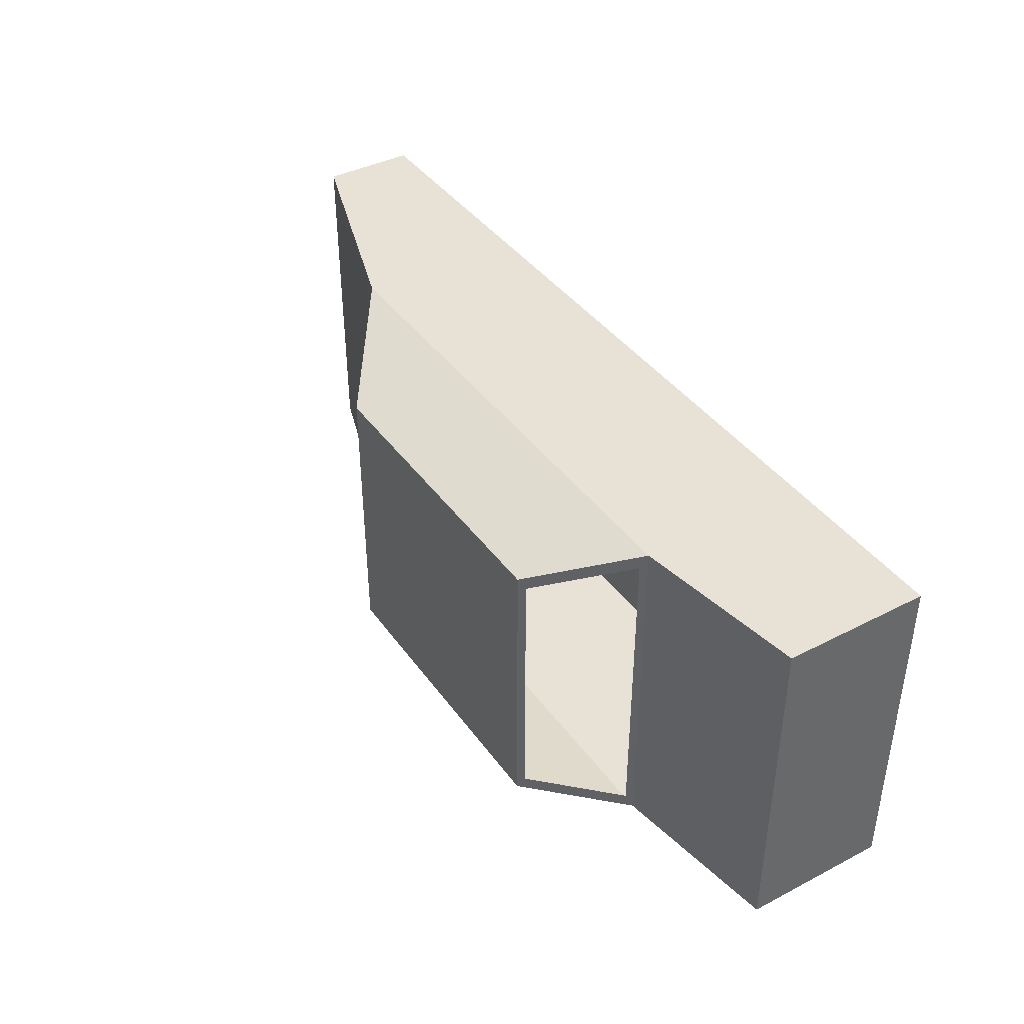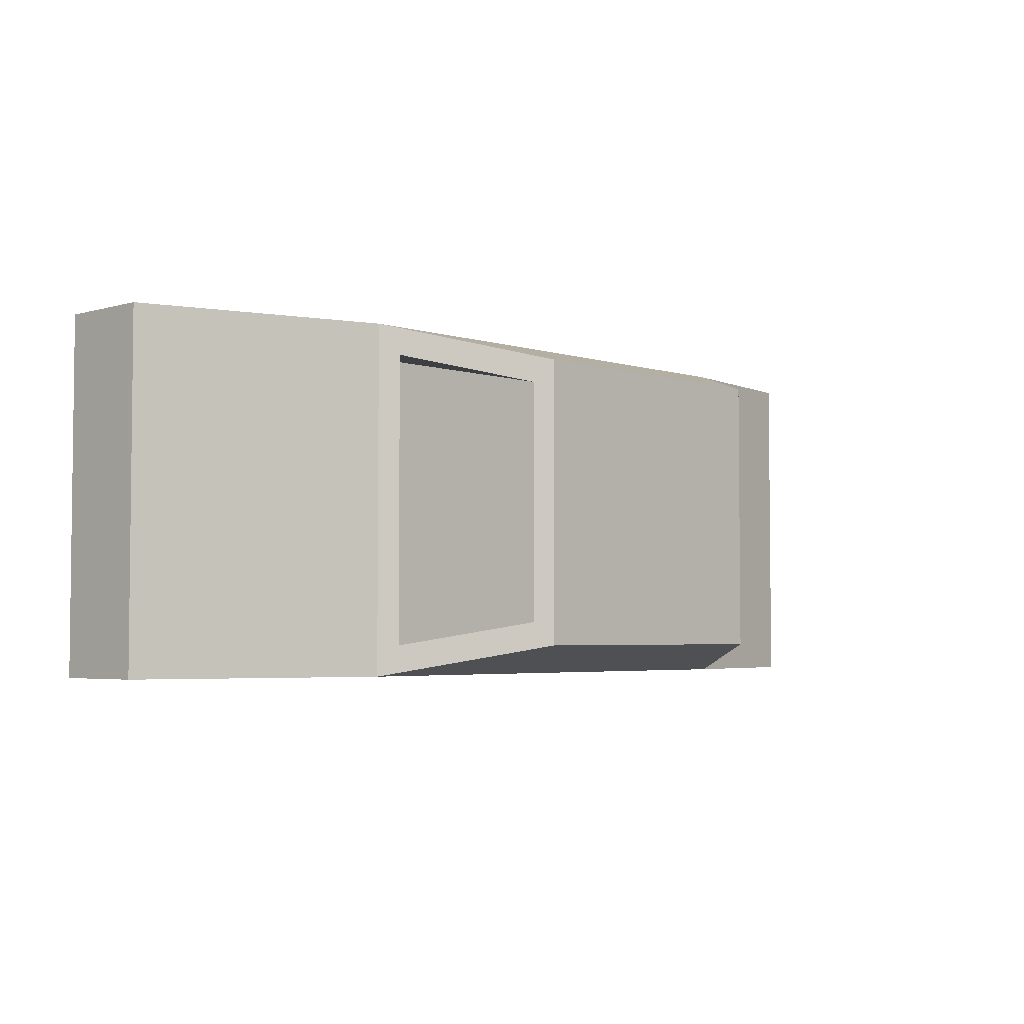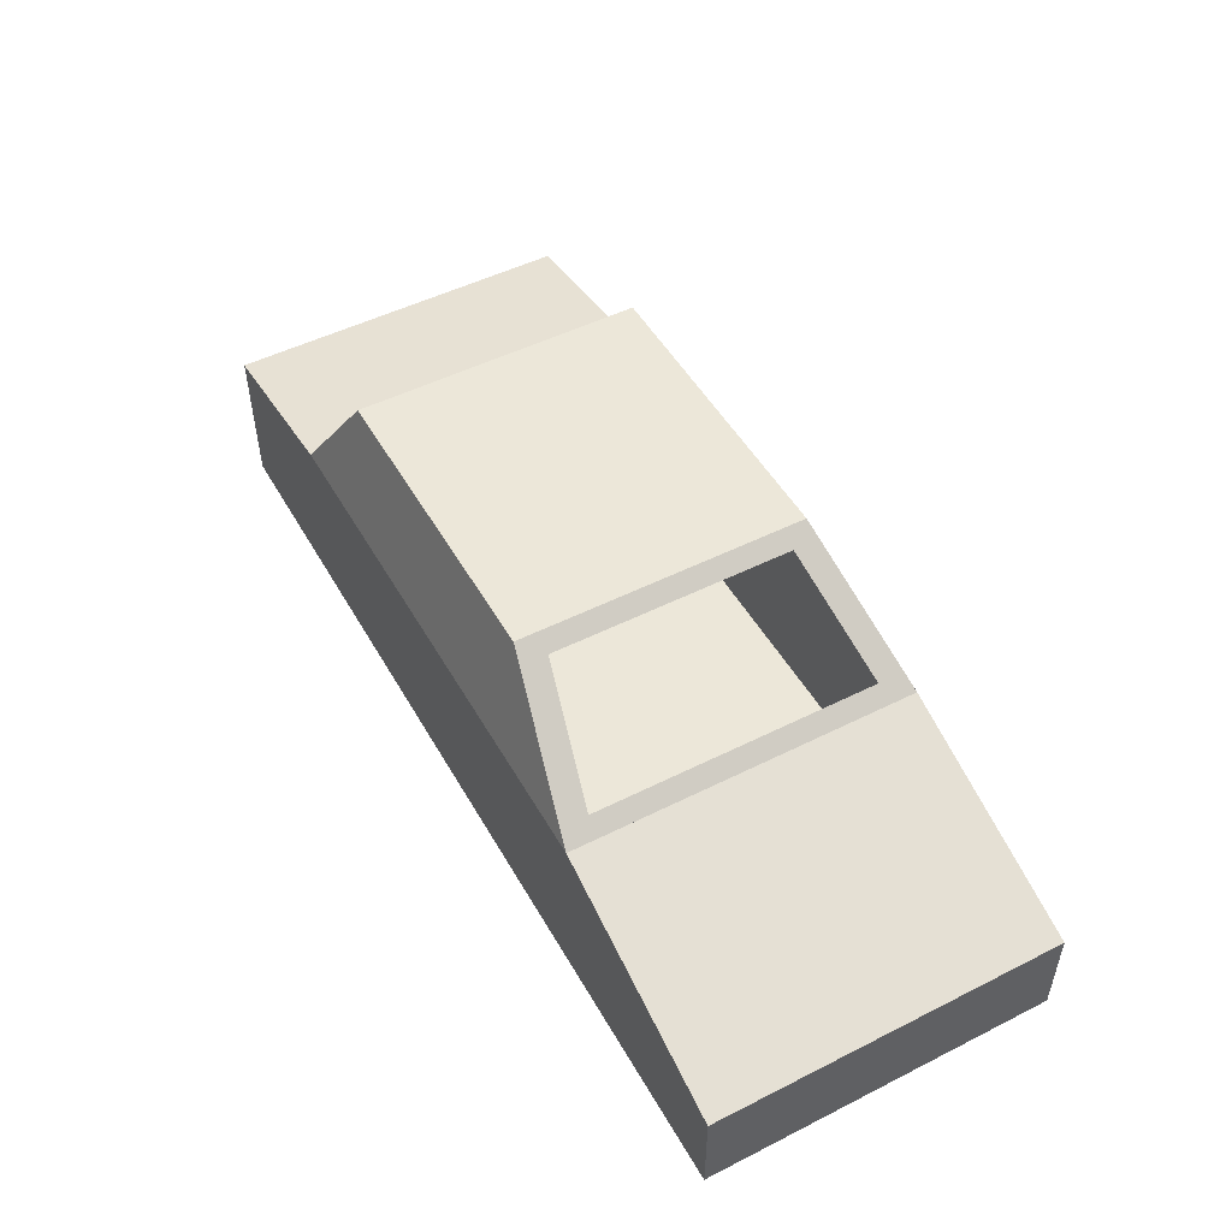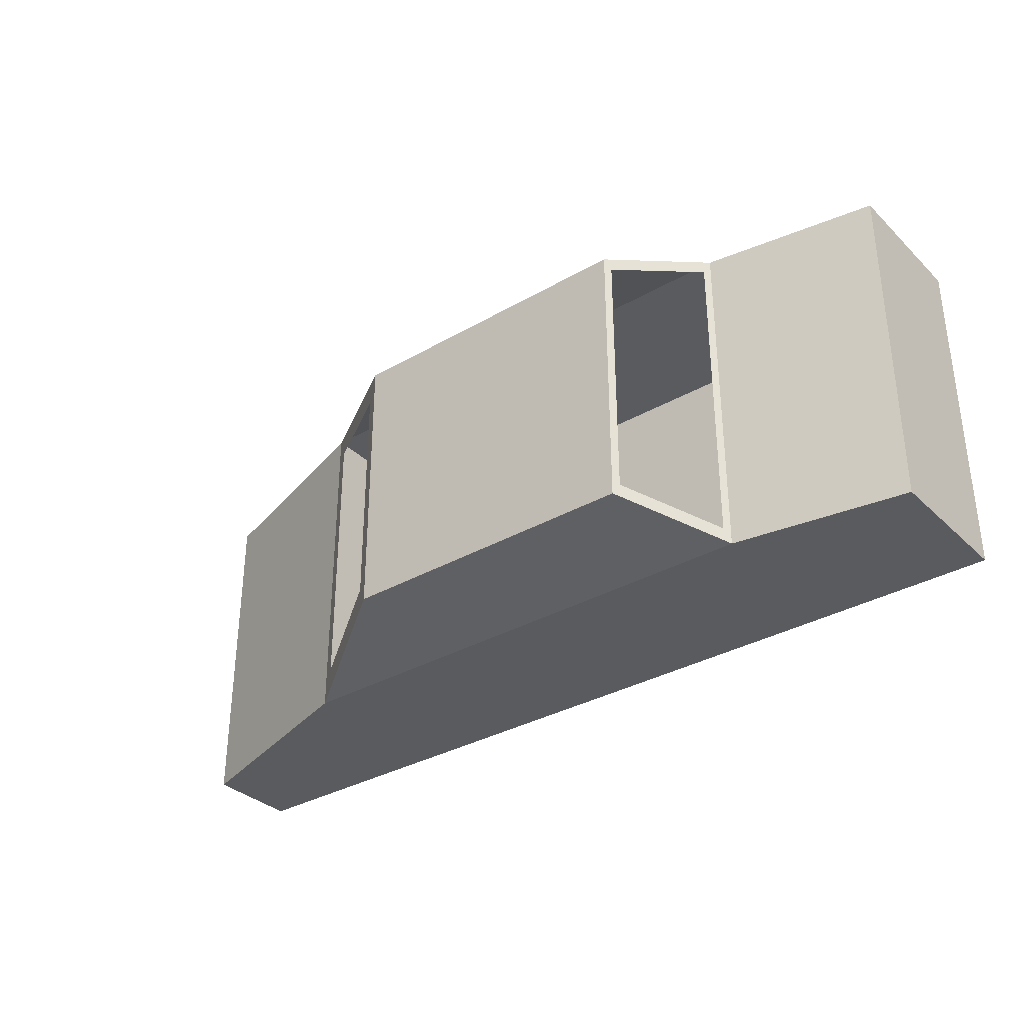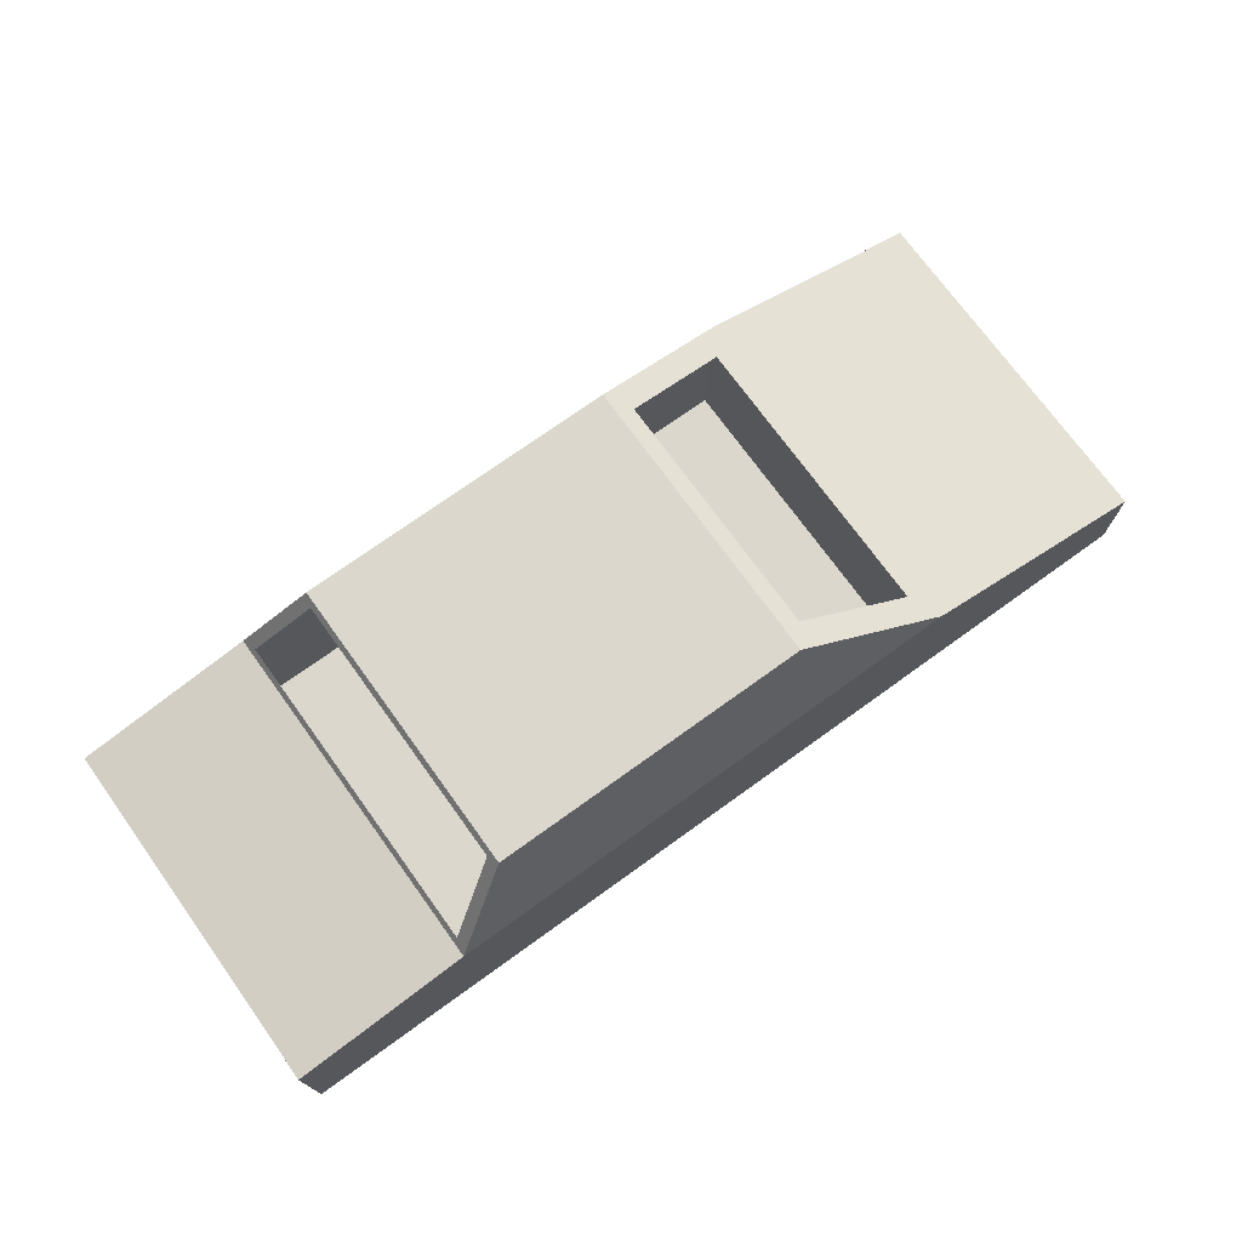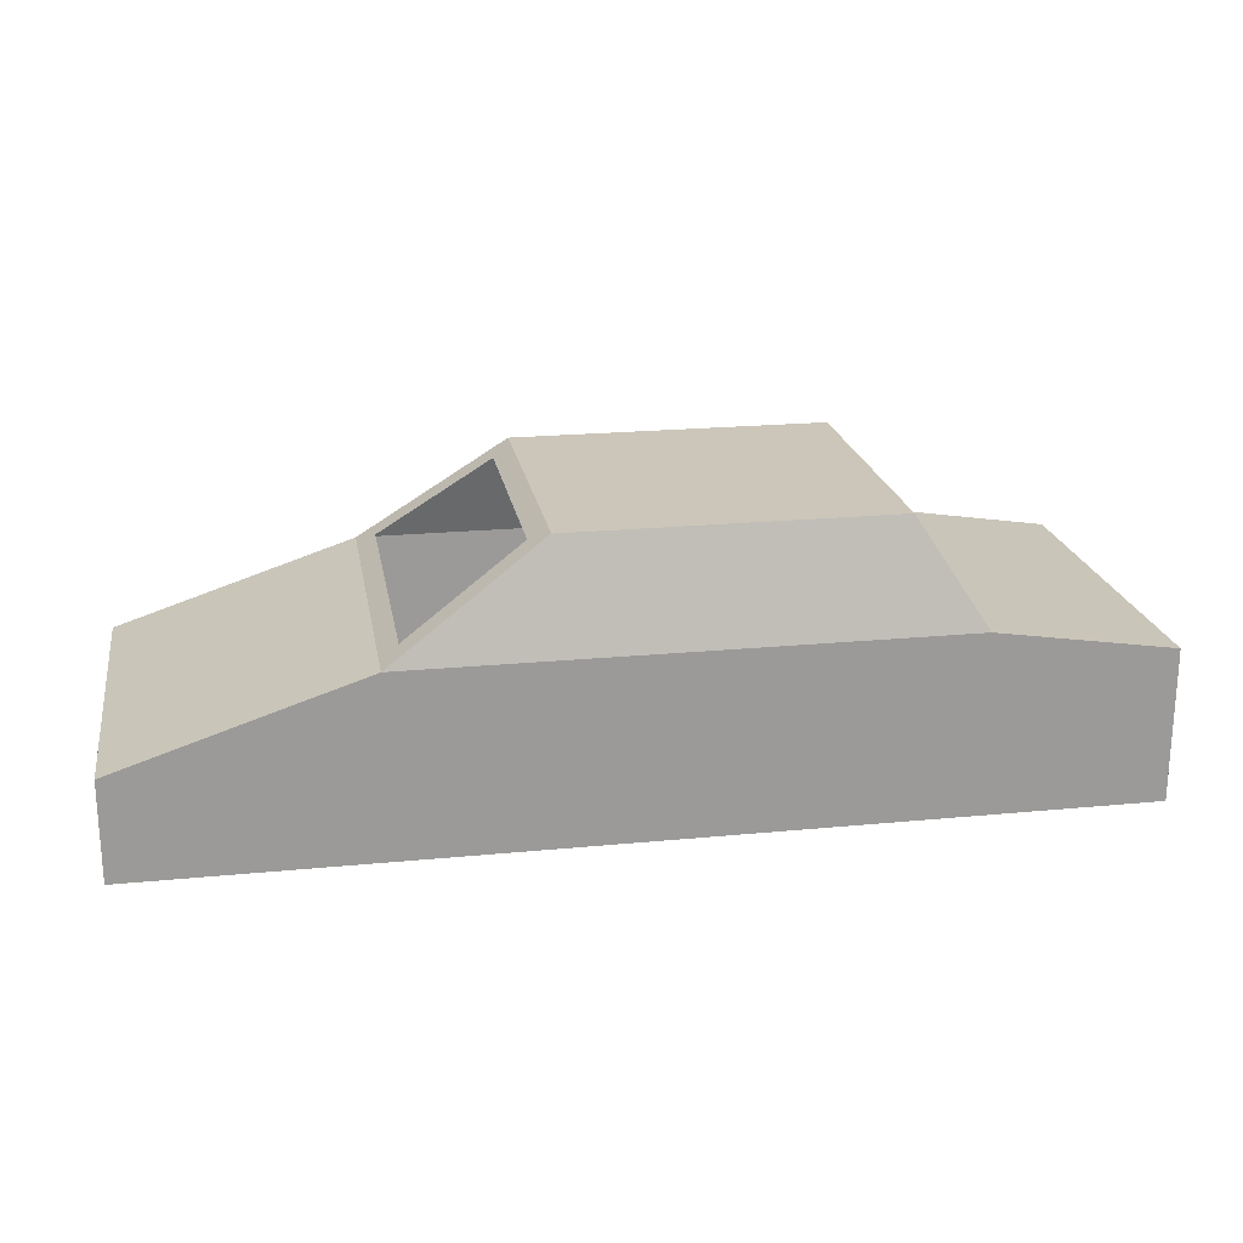
<metadata>
{"format":"obj","ext":"obj","renderer":"f3d","projection":"perspective","resolution":1024,"background":"white","views":[{"elev":40.4,"azim":-122.3,"up":"+Z"},{"elev":-3.8,"azim":133.4,"up":"+Z"},{"elev":50.1,"azim":61.1,"up":"+Y"},{"elev":-33.5,"azim":-141.8,"up":"+Z"},{"elev":73.1,"azim":-35.8,"up":"+Y"},{"elev":21.0,"azim":170.1,"up":"+Y"}]}
</metadata>
<code>
o Cube_Cube.001
v -3 -1 2
v -2.307 2.088 1.52
v -3 -1 -2
v -2.307 2.088 -1.52
v 3 -1 2
v 1.518 2.025 1.385
v 3 -1 -2
v 1.518 2.025 -1.385
v -5 -1 -2
v -5 -1 2
v -5 0.6937 2
v -5 0.6937 -2
v 5.709 0.106 -2
v 5.709 -1 -2
v 5.709 -1 2
v 5.709 0.106 2
v -2.952 1.075 1.823
v -2.952 1.075 -1.823
v 2.801 1.137 -1.651
v 2.801 1.137 1.651
v 3 1 -2
v 3 1 2
v 1.319 2.163 -1.652
v 1.319 2.163 1.652
v -3 1 2
v -3 1 -2
v -2.259 2.163 1.652
v -2.259 2.163 -1.652
v 2.801 1.137 -1.651
v 2.801 1.137 1.651
v 1.518 2.025 -1.385
v 1.518 2.025 1.385
f 26 3 9 12
f 3 26 21 7
f 22 5 15 16
f 5 22 25 1
f 3 7 5 1
f 23 28 27 24
f 10 11 12 9
f 1 25 11 10
f 25 26 12 11
f 3 1 10 9
f 14 13 16 15
f 5 7 14 15
f 21 22 16 13
f 7 21 13 14
f 28 23 21 26
f 24 27 25 22
f 19 20 22 21
f 6 8 23 24
f 8 19 21 23
f 20 6 24 22
f 17 18 26 25
f 4 2 27 28
f 2 17 25 27
f 18 4 28 26
f 26 3 1 25
f 22 21 7 5
f 6 20 30 32
f 8 6 32 31
f 19 8 31 29
f 20 19 29 30

</code>
